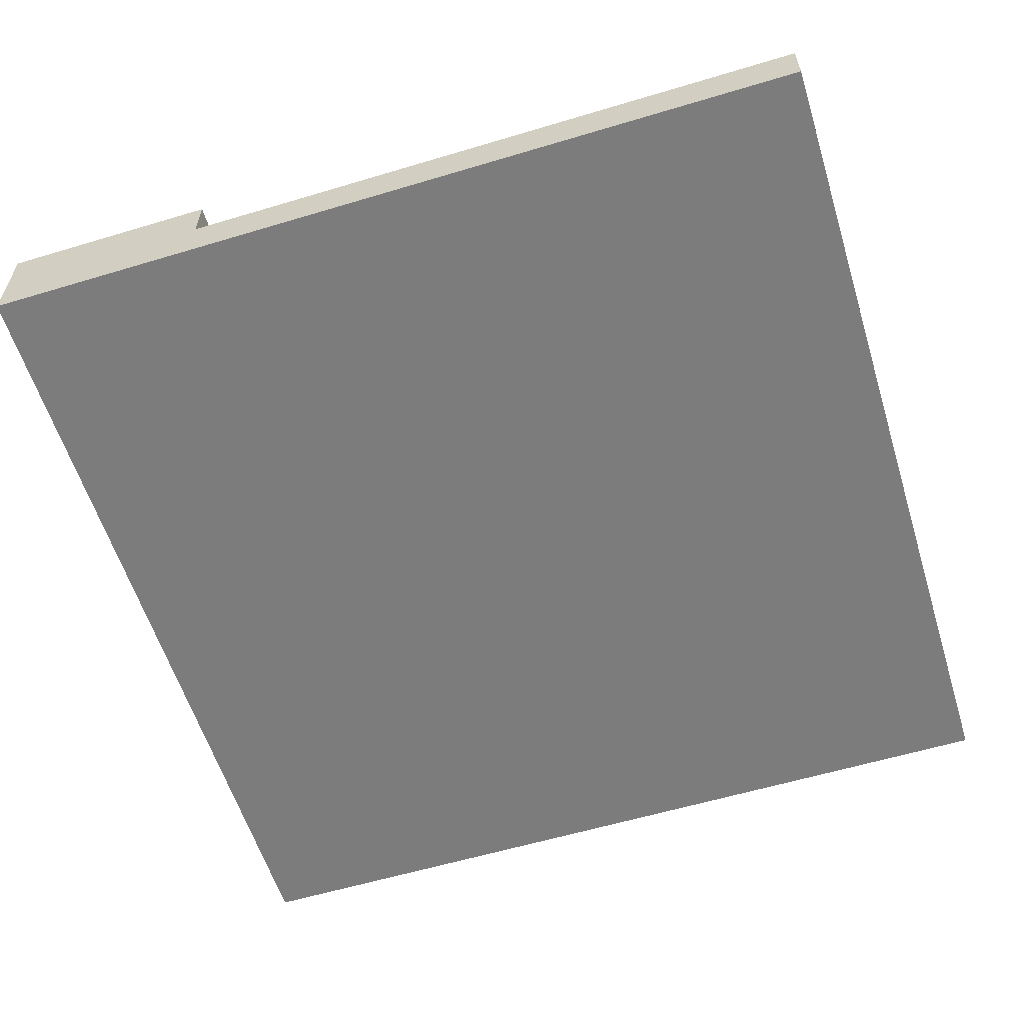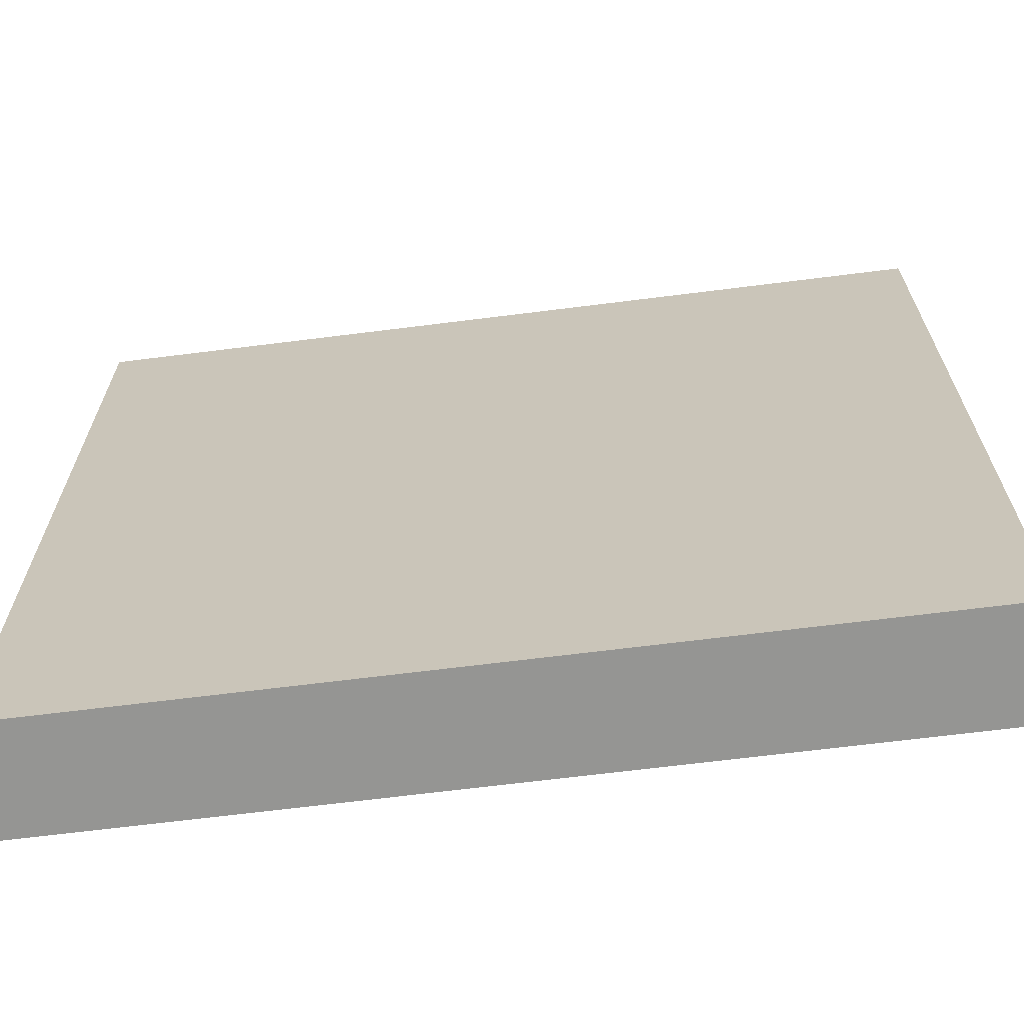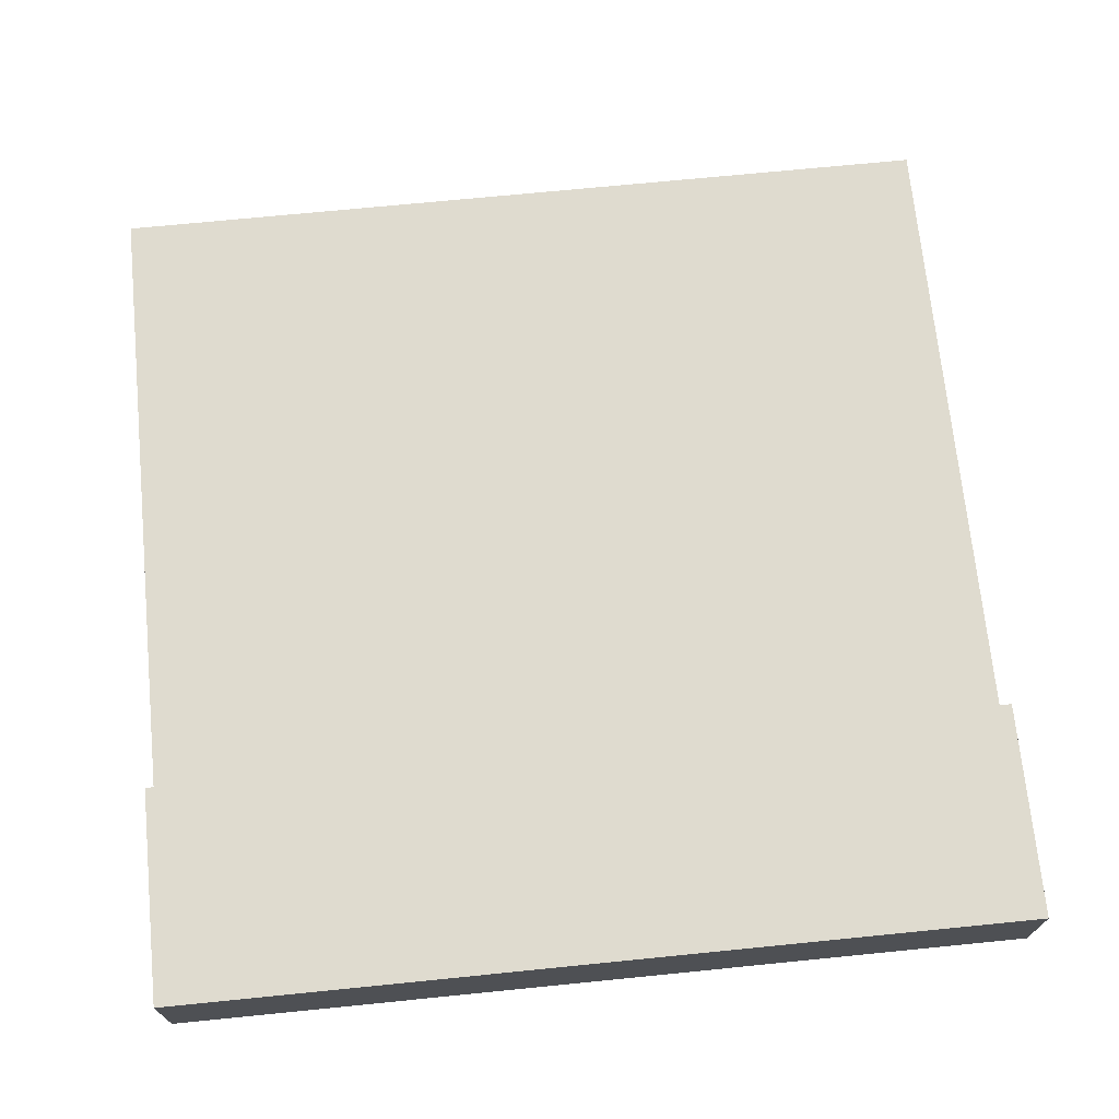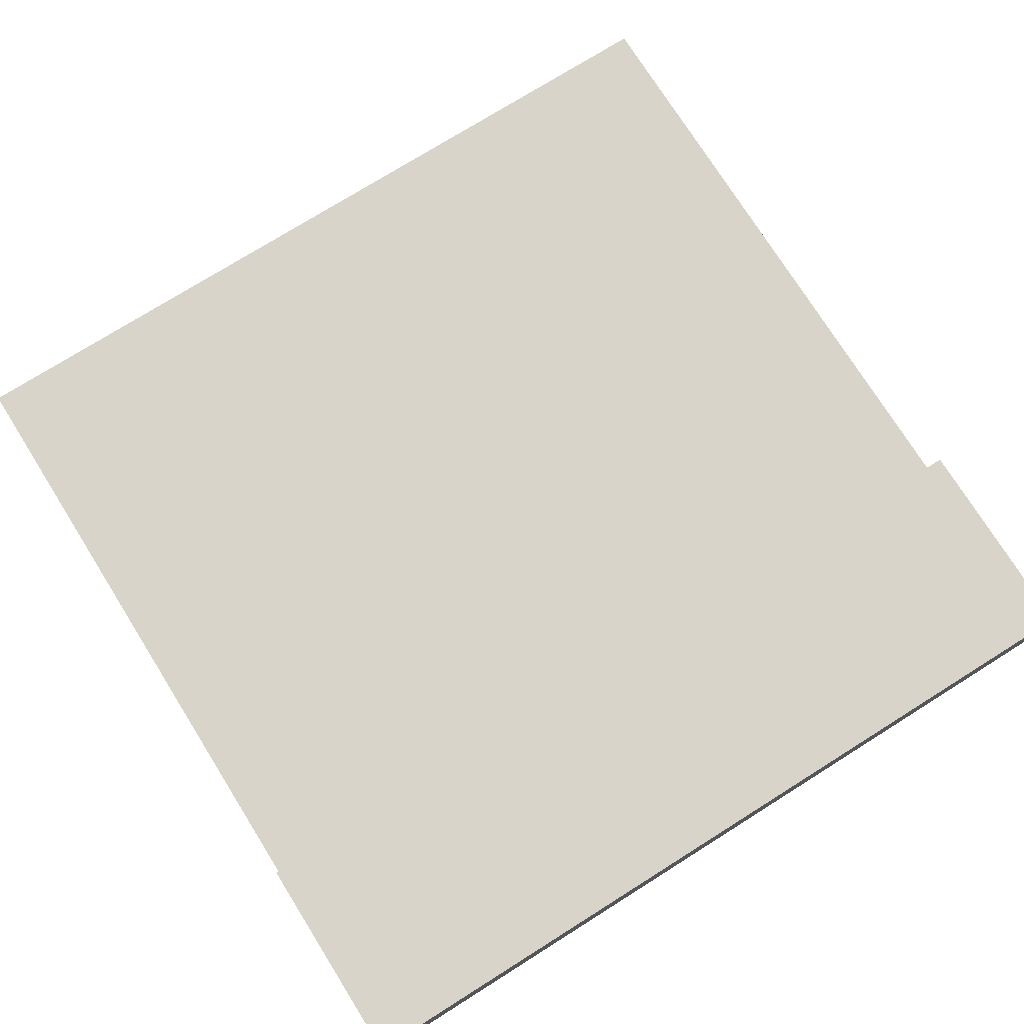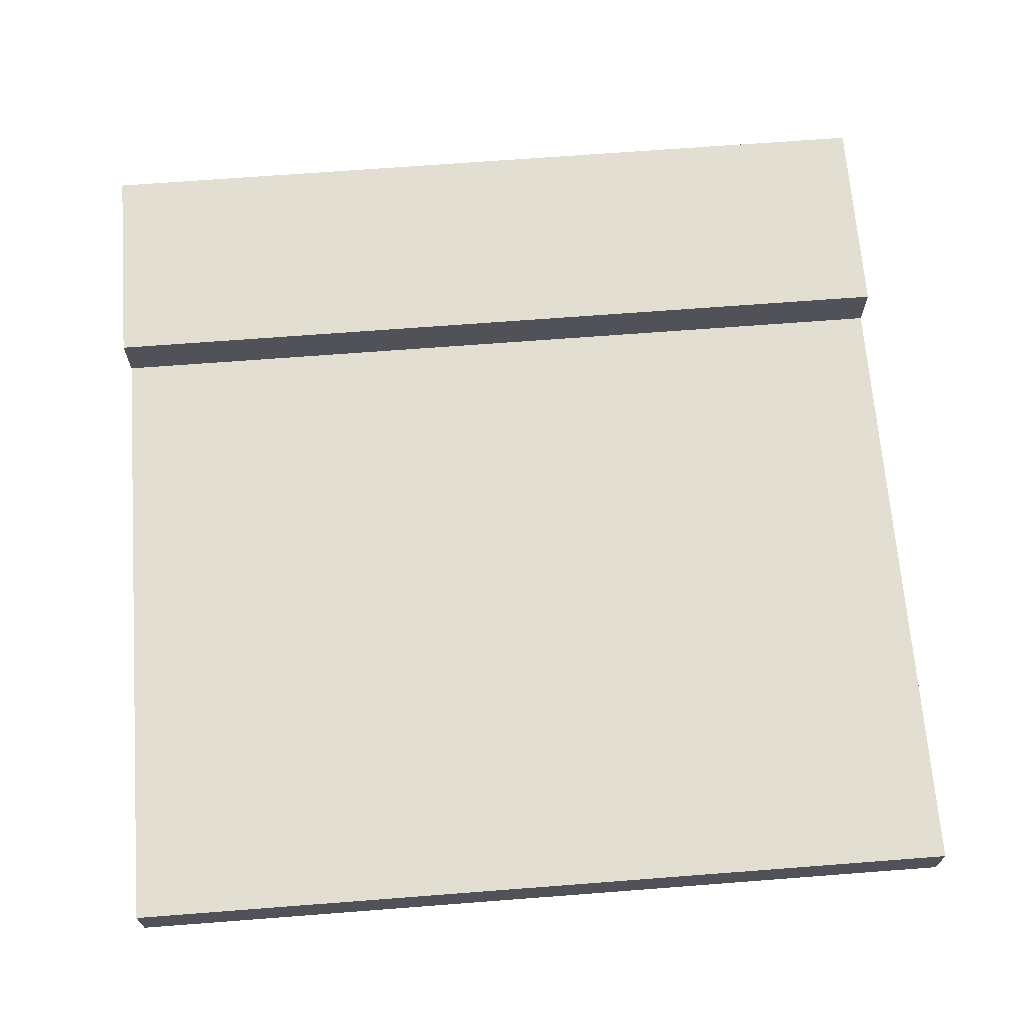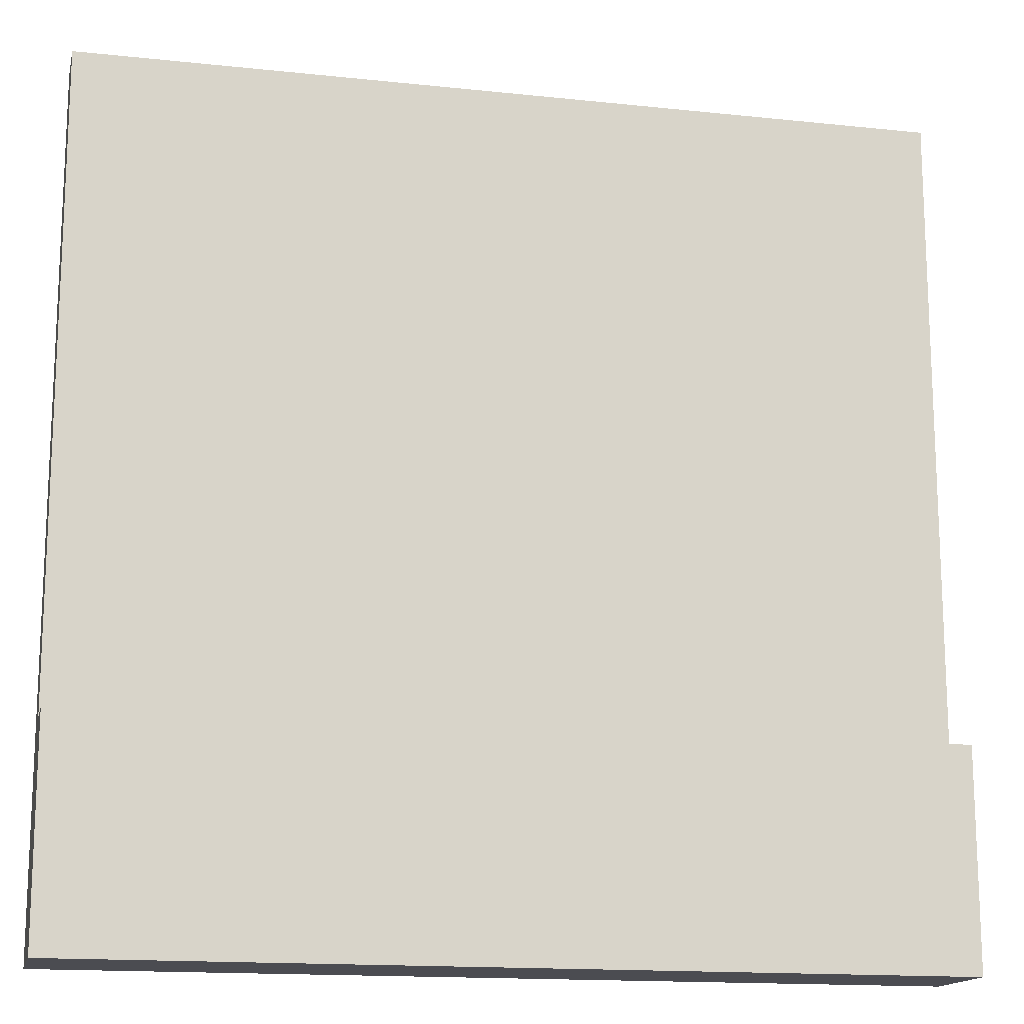
<metadata>
{"format":"obj","ext":"obj","renderer":"f3d","projection":"perspective","resolution":1024,"background":"white","views":[{"elev":-58.8,"azim":-72.8,"up":"+Y"},{"elev":-67.3,"azim":7.2,"up":"+Z"},{"elev":70.5,"azim":174.3,"up":"+Y"},{"elev":75.2,"azim":147.9,"up":"+Y"},{"elev":67.9,"azim":-4.4,"up":"+Y"},{"elev":-15.4,"azim":167.3,"up":"+Z"}]}
</metadata>
<code>
o
v 0 2 0
v 0 2 -2.4
v 0 2 -3.2
v 0 2.1 -0.4
v 0 2.1 -0.8
v 0 2.1 -1.6
v 0 2.1 -2
v 0 2.1 -2.4
v 0 2.2 0
v 0 2.2 -0.4
v 0 2.2 -0.8
v 0 2.2 -1.6
v 0 2.2 -2
v 0 2.2 -2.4
v 0 2.4 -2.4
v 0 2.4 -3.2
v 3.2 2 0
v 3.2 2 -2.4
v 3.2 2 -3.2
v 3.2 2.1 0
v 3.2 2.1 -0.8
v 3.2 2.1 -1.2
v 3.2 2.1 -1.6
v 3.2 2.1 -2.4
v 3.2 2.2 0
v 3.2 2.2 -0.8
v 3.2 2.2 -1.2
v 3.2 2.2 -1.6
v 3.2 2.2 -2.4
v 3.2 2.4 -2.4
v 3.2 2.4 -3.2
v 0 2 0
v 0 2.2 0
v 0.8 2.1 0
v 0.8 2.2 0
v 1.2 2.1 0
v 1.2 2.2 0
v 1.6 2.1 0
v 1.6 2.2 0
v 2.4 2.1 0
v 2.4 2.2 0
v 2.8 2.1 0
v 2.8 2.2 0
v 3.2 2 0
v 3.2 2.1 0
v 3.2 2.2 0
v 0 2.2 -2.4
v 0 2.4 -2.4
v 0.8 2.2 -2.4
v 1.2 2.2 -2.4
v 1.6 2.2 -2.4
v 2.4 2.2 -2.4
v 2.8 2.2 -2.4
v 3.2 2.2 -2.4
v 3.2 2.4 -2.4
v 0 2 -3.2
v 0 2.4 -3.2
v 3.2 2 -3.2
v 3.2 2.4 -3.2
v 0 2 0
v 3.2 2 0
v 0 2 -2.4
v 3.2 2 -2.4
v 0 2 -3.2
v 3.2 2 -3.2
v 0 2.2 0
v 0.8 2.2 0
v 1.2 2.2 0
v 1.6 2.2 0
v 2.4 2.2 0
v 2.8 2.2 0
v 3.2 2.2 0
v 0 2.2 -0.4
v 0.8 2.2 -0.4
v 1.6 2.2 -0.4
v 2.4 2.2 -0.4
v 0 2.2 -0.8
v 0.4 2.2 -0.8
v 0.8 2.2 -0.8
v 1.2 2.2 -0.8
v 1.6 2.2 -0.8
v 2 2.2 -0.8
v 2.4 2.2 -0.8
v 2.8 2.2 -0.8
v 3.2 2.2 -0.8
v 0.8 2.2 -1.2
v 1.6 2.2 -1.2
v 2.4 2.2 -1.2
v 3.2 2.2 -1.2
v 0 2.2 -1.6
v 0.4 2.2 -1.6
v 0.8 2.2 -1.6
v 1.2 2.2 -1.6
v 1.6 2.2 -1.6
v 2 2.2 -1.6
v 2.4 2.2 -1.6
v 2.8 2.2 -1.6
v 3.2 2.2 -1.6
v 0 2.2 -2
v 0.8 2.2 -2
v 1.6 2.2 -2
v 2.4 2.2 -2
v 0 2.2 -2.4
v 0.8 2.2 -2.4
v 1.2 2.2 -2.4
v 1.6 2.2 -2.4
v 2.4 2.2 -2.4
v 2.8 2.2 -2.4
v 3.2 2.2 -2.4
v 0 2.4 -2.4
v 3.2 2.4 -2.4
v 0 2.4 -3.2
v 3.2 2.4 -3.2
f 4 2 1
f 5 2 4
f 6 2 5
f 7 2 6
f 8 3 2
f 8 2 7
f 9 4 1
f 10 5 4
f 10 4 9
f 11 6 5
f 11 5 10
f 12 7 6
f 12 6 11
f 13 8 7
f 13 7 12
f 14 3 8
f 14 8 13
f 15 3 14
f 16 3 15
f 17 18 20
f 20 18 21
f 21 18 22
f 22 18 23
f 18 19 24
f 23 18 24
f 20 21 25
f 21 22 26
f 25 21 26
f 22 23 27
f 26 22 27
f 23 24 28
f 27 23 28
f 24 19 29
f 28 24 29
f 29 19 30
f 30 19 31
f 34 33 32
f 35 33 34
f 36 34 32
f 36 35 34
f 37 35 36
f 38 36 32
f 38 37 36
f 39 37 38
f 40 38 32
f 40 39 38
f 41 39 40
f 42 40 32
f 42 41 40
f 43 41 42
f 44 42 32
f 45 43 42
f 45 42 44
f 46 43 45
f 49 48 47
f 50 48 49
f 51 48 50
f 52 48 51
f 53 48 52
f 54 48 53
f 55 48 54
f 56 57 58
f 58 57 59
f 62 61 60
f 63 61 62
f 64 63 62
f 65 63 64
f 66 67 73
f 67 68 74
f 73 67 74
f 68 69 75
f 69 70 75
f 70 71 76
f 75 70 76
f 73 74 77
f 77 74 78
f 74 68 79
f 78 74 79
f 68 75 80
f 79 68 80
f 75 76 81
f 80 75 81
f 81 76 82
f 76 71 83
f 82 76 83
f 71 72 84
f 83 71 84
f 84 72 85
f 78 79 86
f 79 80 86
f 80 81 86
f 81 82 87
f 86 81 87
f 82 83 88
f 84 85 88
f 83 84 88
f 88 85 89
f 77 78 90
f 78 86 91
f 90 78 91
f 86 87 92
f 91 86 92
f 92 87 93
f 87 82 94
f 93 87 94
f 82 88 95
f 94 82 95
f 88 89 96
f 95 88 96
f 96 89 97
f 97 89 98
f 90 91 99
f 91 92 99
f 92 93 100
f 99 92 100
f 93 94 101
f 94 95 101
f 95 96 101
f 96 97 102
f 101 96 102
f 99 100 103
f 100 93 104
f 103 100 104
f 93 101 105
f 104 93 105
f 101 102 106
f 105 101 106
f 102 97 107
f 106 102 107
f 97 98 108
f 107 97 108
f 108 98 109
f 110 111 112
f 112 111 113

</code>
